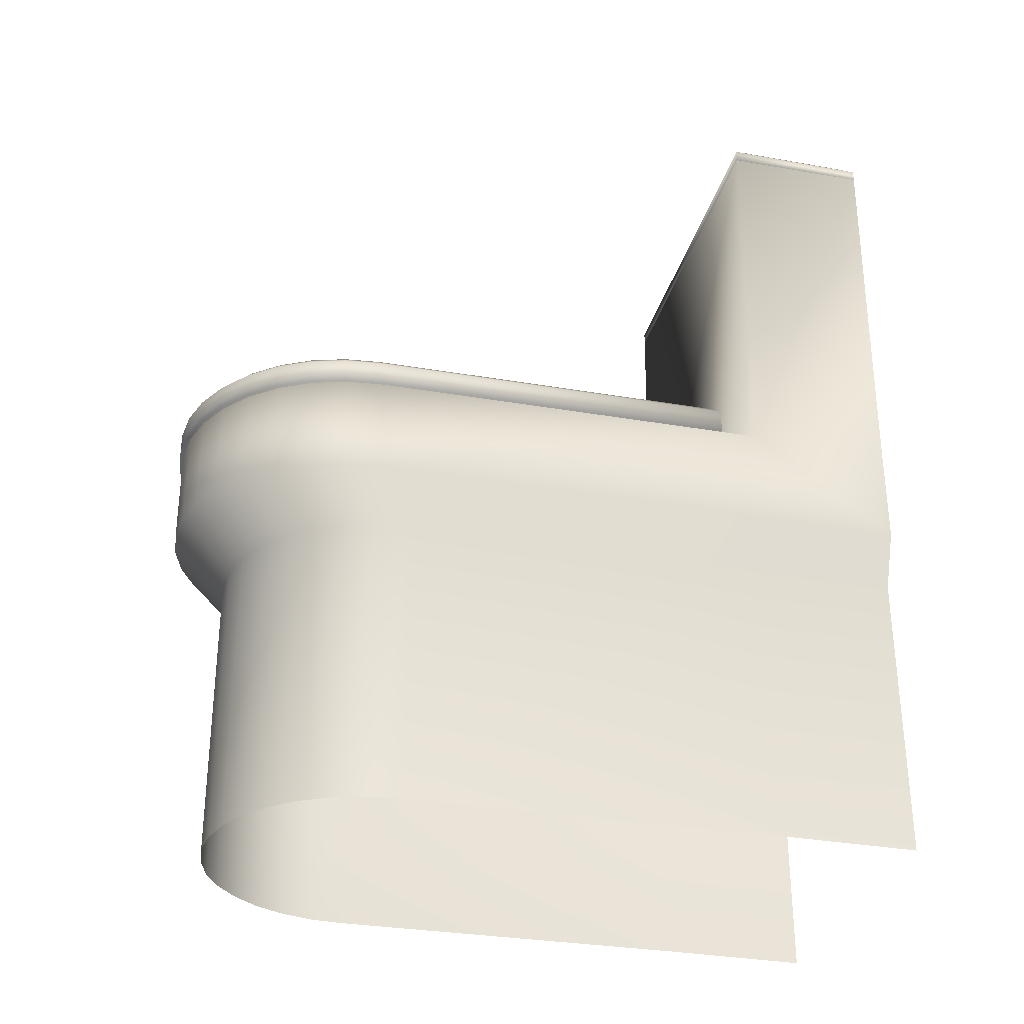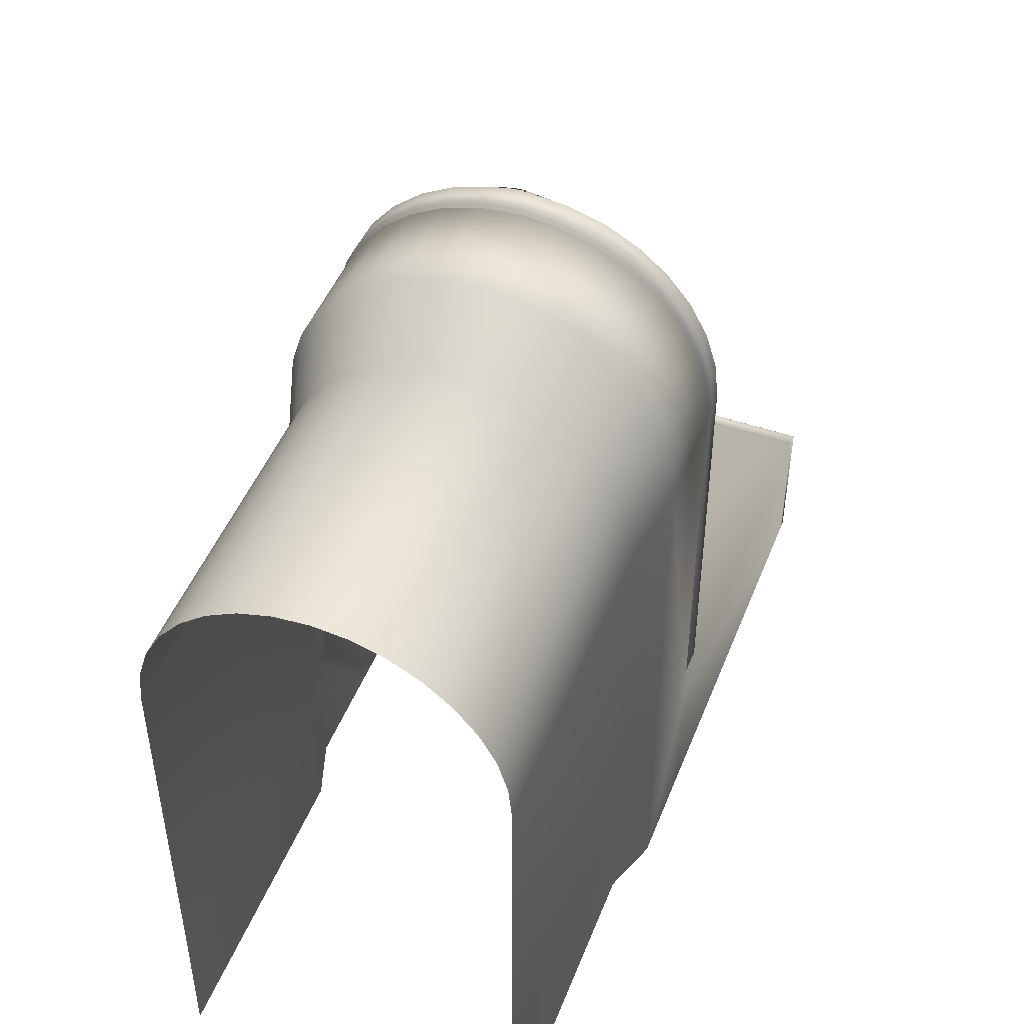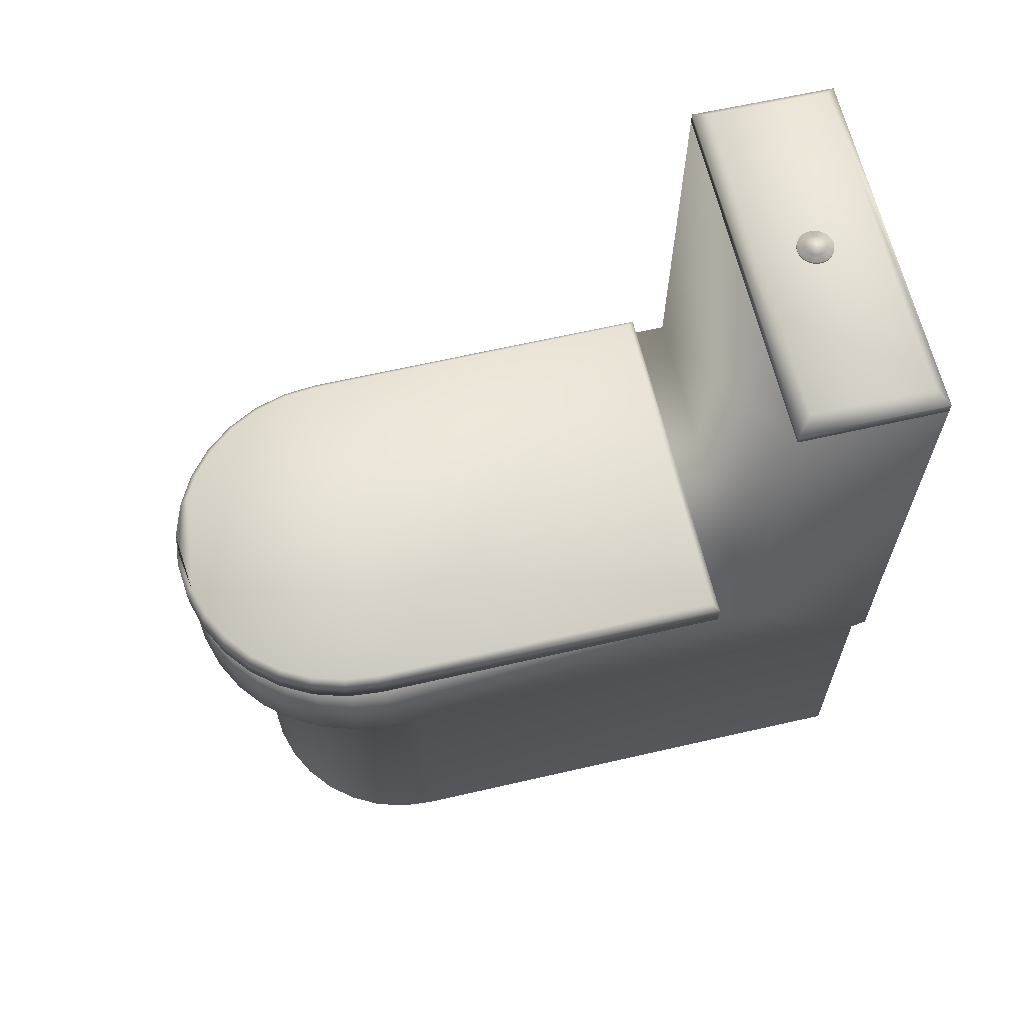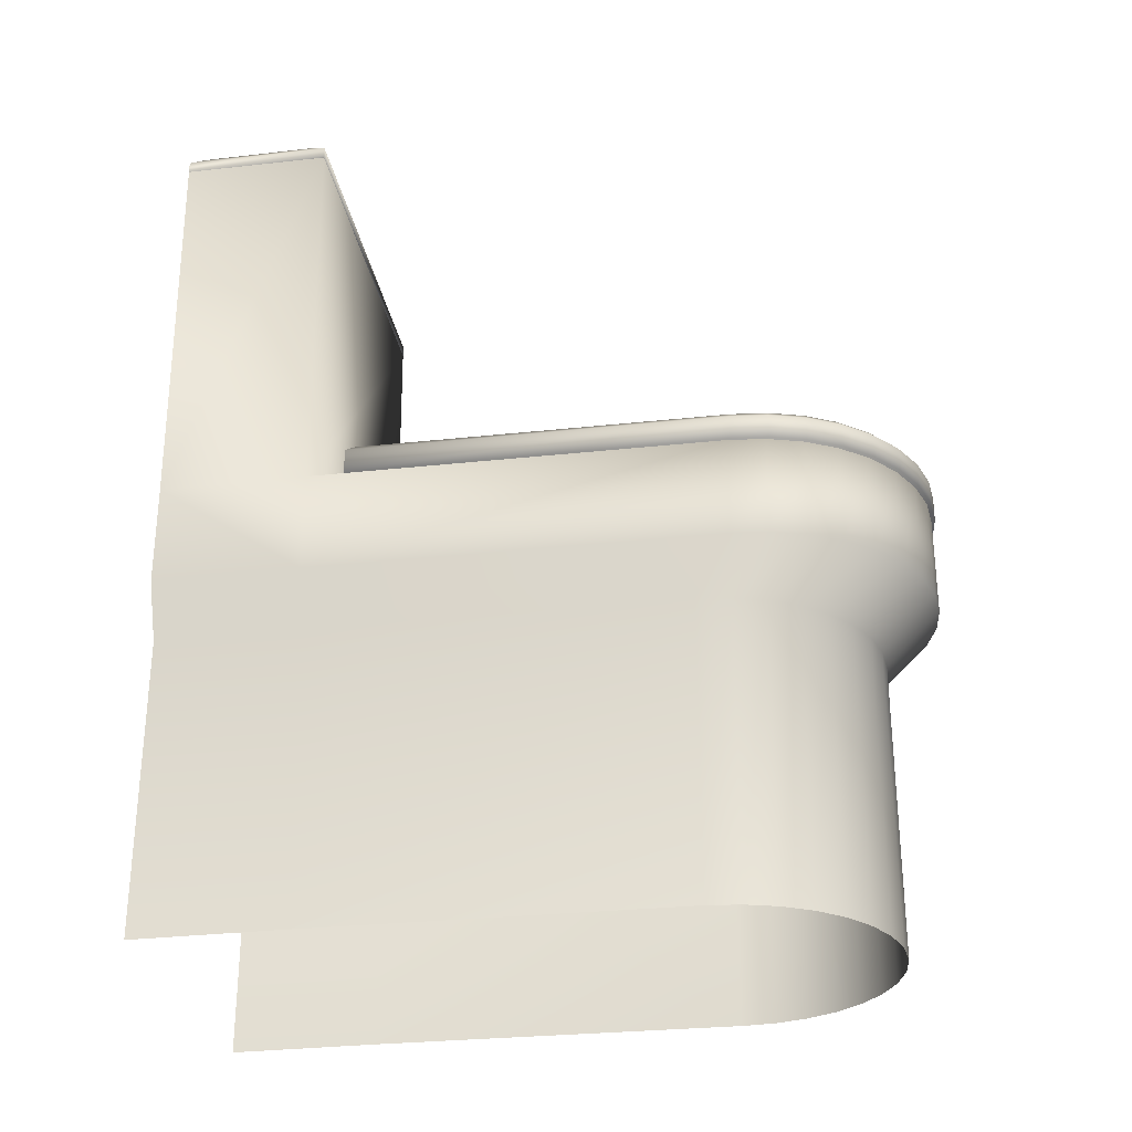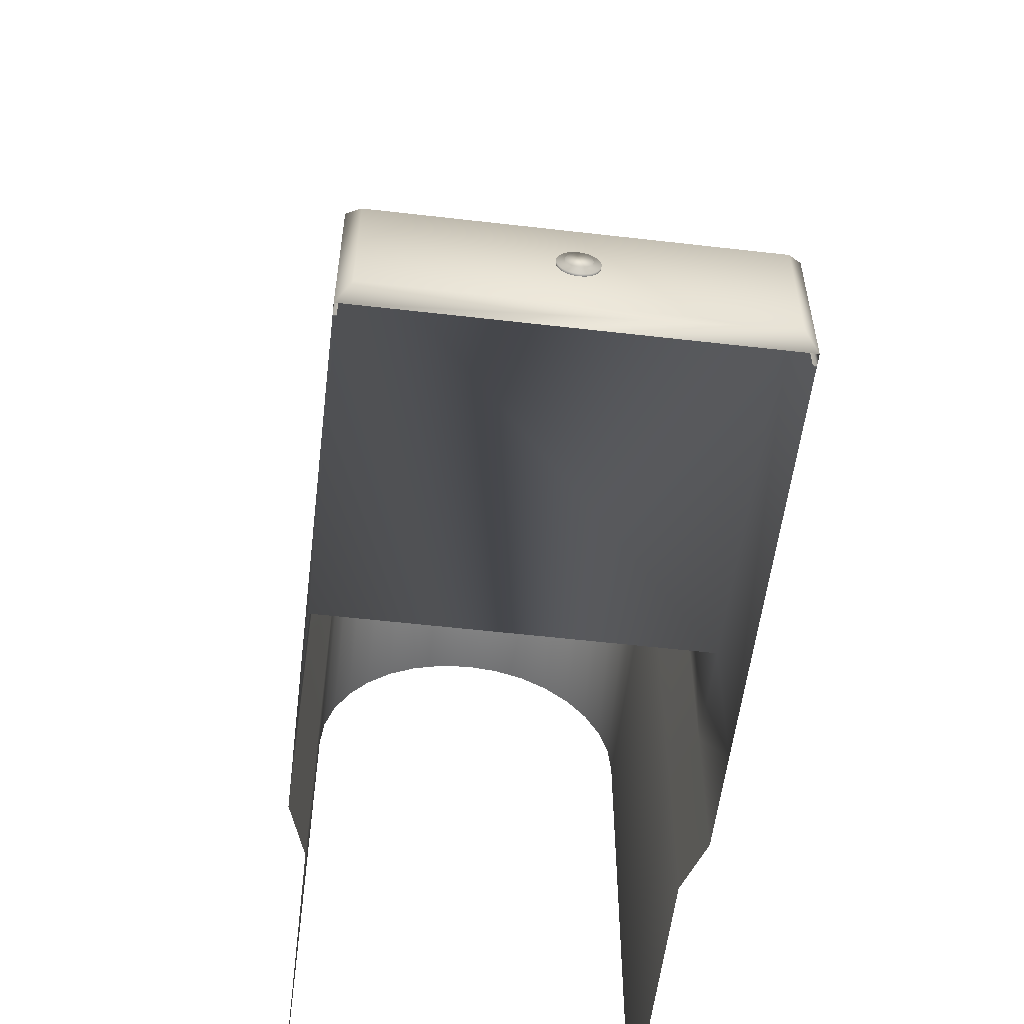
<metadata>
{"format":"obj","ext":"obj","renderer":"f3d","projection":"perspective","resolution":1024,"background":"white","views":[{"elev":-31.7,"azim":76.2,"up":"+Y"},{"elev":47.5,"azim":21.0,"up":"+Z"},{"elev":63.8,"azim":76.9,"up":"+Y"},{"elev":-29.1,"azim":-80.7,"up":"+Y"},{"elev":-56.3,"azim":173.1,"up":"+Z"}]}
</metadata>
<code>
o Toilet_Cube
v 0.8315 1.772 1.563
v 1 0.001274 -1.2
v 0.7071 1.772 1.714
v 1 0.000637 1.003
v 0.5556 1.772 1.838
v -1 0.001274 -1.2
v 0.3827 1.772 1.931
v -1 0.000637 1.003
v 0.1951 1.772 1.988
v 0 1.772 2.007
v -0.1951 1.772 1.988
v -0.3827 1.772 1.931
v 1 1.773 -1.199
v -0.9808 0 1.201
v -0.9239 0 1.389
v -0.8315 0 1.562
v -0.7071 0 1.713
v -0.5556 0 1.838
v -0.3827 0 1.93
v -0.1951 0 1.987
v 0 0 2.006
v 0.1951 0 1.987
v 0.3827 0 1.93
v 0.5556 0 1.838
v 0.7071 0 1.713
v 0.8315 0 1.562
v 0.9239 0 1.389
v 0.9808 0 1.201
v 1 1.772 1.004
v -0.5556 1.772 1.838
v -0.7071 1.772 1.714
v -0.8315 1.772 1.563
v -0.9239 1.772 1.39
v -0.9808 1.772 1.202
v -1 1.772 1.004
v -1 1.773 -1.199
v 0.9239 1.772 1.39
v 0.9808 1.772 1.202
v -1.112 2.105 -1.208
v -1.112 2.105 1.219
v 1.112 2.105 -1.208
v 1.112 2.105 1.219
v -0.4255 2.104 2.249
v 0.4255 2.104 2.249
v -0.7861 2.104 2.008
v 0.7861 2.104 2.008
v 0.2169 2.104 2.312
v 1.027 2.104 1.647
v -1.027 2.104 1.647
v -0.2169 2.104 2.312
v -1.09 2.104 1.439
v -0.9244 2.104 1.84
v -0.6177 2.104 2.146
v -0 2.104 2.334
v 0.6177 2.104 2.146
v 0.9244 2.104 1.84
v 1.09 2.104 1.439
v -1.112 2.708 -1.208
v -1.112 2.707 1.219
v 1.112 2.708 -1.208
v 1.112 2.707 1.219
v -0.4255 2.706 2.249
v 0.4255 2.706 2.249
v -0.7861 2.706 2.008
v 0.7861 2.706 2.008
v 0.2169 2.706 2.313
v 1.027 2.706 1.648
v -1.027 2.706 1.648
v -0.2169 2.706 2.313
v -1.09 2.706 1.439
v -0.9244 2.706 1.84
v -0.6177 2.706 2.147
v -0 2.706 2.334
v 0.6177 2.706 2.147
v 0.9244 2.706 1.84
v 1.09 2.706 1.439
v 1.09 2.717 1.46
v 0.9244 2.717 1.861
v 0.6177 2.717 2.168
v -0 2.717 2.355
v -0.6177 2.717 2.168
v -0.9244 2.717 1.861
v -1.09 2.717 1.46
v -0.2169 2.717 2.334
v -1.027 2.717 1.669
v 1.027 2.717 1.669
v 0.2169 2.717 2.334
v 0.7861 2.717 2.03
v -0.7861 2.717 2.03
v 0.4255 2.717 2.271
v -0.4255 2.717 2.271
v 1.112 2.718 1.24
v 1.112 2.718 -0.9869
v -1.112 2.718 1.24
v -1.112 2.718 -0.9869
v -1.112 2.701 -2.084
v 1.112 2.701 -2.084
v -1.112 2.099 -2.084
v 1.112 2.099 -2.084
v -1 1.767 -2.075
v 1 1.767 -2.075
v -1 -0.005029 -2.075
v 1 -0.005029 -2.075
v 0.7575 2.902 2.001
v 0.7861 2.862 2.03
v -0.9897 2.902 1.654
v -1.027 2.862 1.669
v 0.41 2.902 2.233
v 0.4255 2.862 2.271
v 1.112 2.863 1.24
v 1.071 2.903 1.238
v 1.051 2.903 1.453
v 1.09 2.862 1.46
v -1.071 2.903 1.238
v -1.112 2.863 1.24
v -1.09 2.862 1.46
v -1.051 2.903 1.453
v 0.9897 2.902 1.654
v 1.027 2.862 1.669
v -0.7575 2.902 2.001
v -0.7861 2.862 2.03
v 0.8907 2.902 1.839
v 0.9244 2.862 1.861
v 0.5952 2.902 2.134
v 0.6177 2.862 2.168
v 0.209 2.902 2.294
v 0.2169 2.862 2.334
v -0.1175 2.902 2.326
v -0 2.862 2.355
v -0.05016 2.902 2.334
v -0.2169 2.862 2.334
v -0.4451 2.902 2.215
v -0.4255 2.862 2.271
v -0.5952 2.902 2.134
v -0.6177 2.862 2.168
v -0.8907 2.902 1.839
v -0.9244 2.862 1.861
v 1.112 2.863 -0.9869
v 1.071 2.904 -0.9465
v -1.112 2.863 -0.9869
v -1.071 2.904 -0.9465
v -1.034 5.19 -2.027
v -1.112 5.112 -2.104
v -1.034 5.195 -1.306
v -1.112 5.119 -1.228
v 1.034 5.195 -1.306
v 1.112 5.119 -1.228
v 1.034 5.19 -2.027
v 1.112 5.112 -2.104
v -0.000605 5.19 -1.752
v -0.000605 5.206 -1.752
v 0.02042 5.19 -1.75
v 0.02042 5.206 -1.75
v 0.04064 5.19 -1.744
v 0.04064 5.206 -1.744
v 0.05927 5.19 -1.734
v 0.05927 5.206 -1.734
v 0.07561 5.19 -1.72
v 0.07561 5.206 -1.72
v 0.08901 5.19 -1.704
v 0.08901 5.206 -1.704
v 0.09897 5.19 -1.685
v 0.09897 5.206 -1.685
v 0.1051 5.19 -1.665
v 0.1051 5.206 -1.665
v 0.1072 5.19 -1.644
v 0.1072 5.206 -1.644
v 0.1051 5.19 -1.623
v 0.1051 5.206 -1.623
v 0.09897 5.19 -1.603
v 0.09897 5.206 -1.603
v 0.08901 5.19 -1.584
v 0.08901 5.206 -1.584
v 0.07561 5.19 -1.568
v 0.07561 5.206 -1.568
v 0.05927 5.19 -1.555
v 0.05927 5.206 -1.555
v 0.04064 5.19 -1.545
v 0.04064 5.206 -1.545
v 0.02042 5.19 -1.539
v 0.02042 5.206 -1.539
v -0.000605 5.19 -1.536
v -0.000605 5.206 -1.536
v -0.02163 5.19 -1.539
v -0.02163 5.206 -1.539
v -0.04185 5.19 -1.545
v -0.04185 5.206 -1.545
v -0.06048 5.19 -1.555
v -0.06048 5.206 -1.555
v -0.07681 5.19 -1.568
v -0.07681 5.206 -1.568
v -0.09022 5.19 -1.584
v -0.09022 5.206 -1.584
v -0.1002 5.19 -1.603
v -0.1002 5.206 -1.603
v -0.1063 5.19 -1.623
v -0.1063 5.206 -1.623
v -0.1084 5.19 -1.644
v -0.1084 5.206 -1.644
v -0.1063 5.19 -1.665
v -0.1063 5.206 -1.665
v -0.1002 5.19 -1.685
v -0.1002 5.206 -1.685
v -0.09022 5.19 -1.704
v -0.09022 5.206 -1.704
v -0.07681 5.19 -1.72
v -0.07681 5.206 -1.72
v -0.06048 5.19 -1.734
v -0.06048 5.206 -1.734
v -0.04185 5.19 -1.744
v -0.04185 5.206 -1.744
v -0.02163 5.19 -1.75
v -0.02163 5.206 -1.75
v 0.03707 5.208 -1.701
v 0.02535 5.208 -1.707
v 0.01263 5.208 -1.711
v -0.000605 5.208 -1.712
v 0.04735 5.208 -1.692
v 0.05578 5.208 -1.682
v 0.06205 5.208 -1.67
v 0.06591 5.208 -1.657
v 0.06721 5.208 -1.644
v 0.06591 5.208 -1.631
v 0.06205 5.208 -1.618
v 0.05578 5.208 -1.607
v 0.04735 5.208 -1.596
v 0.03707 5.208 -1.588
v 0.02535 5.208 -1.582
v 0.01263 5.208 -1.578
v -0.000605 5.208 -1.576
v -0.01384 5.208 -1.578
v -0.02656 5.208 -1.582
v -0.03828 5.208 -1.588
v -0.04856 5.208 -1.596
v -0.05699 5.208 -1.607
v -0.06326 5.208 -1.618
v -0.06712 5.208 -1.631
v -0.06842 5.208 -1.644
v -0.06712 5.208 -1.657
v -0.06326 5.208 -1.67
v -0.05699 5.208 -1.682
v -0.04856 5.208 -1.692
v -0.03828 5.208 -1.701
v -0.02656 5.208 -1.707
v -0.01384 5.208 -1.711
v 0.03707 5.22 -1.701
v 0.02535 5.22 -1.707
v 0.01263 5.22 -1.711
v -0.000605 5.22 -1.712
v 0.04735 5.22 -1.692
v 0.05578 5.22 -1.682
v 0.06205 5.22 -1.67
v 0.06591 5.22 -1.657
v 0.06721 5.22 -1.644
v 0.06591 5.22 -1.631
v 0.06205 5.22 -1.618
v 0.05578 5.22 -1.607
v 0.04735 5.22 -1.596
v 0.03707 5.22 -1.588
v 0.02535 5.22 -1.582
v 0.01263 5.22 -1.578
v -0.000605 5.22 -1.576
v -0.01384 5.22 -1.578
v -0.02656 5.22 -1.582
v -0.03828 5.22 -1.588
v -0.04856 5.22 -1.596
v -0.05699 5.22 -1.607
v -0.06326 5.22 -1.618
v -0.06712 5.22 -1.631
v -0.06842 5.22 -1.644
v -0.06712 5.22 -1.657
v -0.06326 5.22 -1.67
v -0.05699 5.22 -1.682
v -0.04856 5.22 -1.692
v -0.03828 5.22 -1.701
v -0.02656 5.22 -1.707
v -0.01384 5.22 -1.711
v -1.112 5.047 -2.103
v -1.112 5.049 -1.228
v 1.112 5.047 -2.103
v 1.112 5.049 -1.228
v -1.112 5.042 -2.103
v 1.112 5.042 -2.103
v -1.112 5.044 -1.227
v 1.112 5.044 -1.227
v -1.093 5.044 -1.236
v -1.093 5.048 -1.236
v 1.093 5.044 -1.236
v 1.093 5.048 -1.236
v -1.093 5.047 -2.097
v 1.093 5.047 -2.097
v -1.093 5.042 -2.097
v 1.093 5.042 -2.097
f 283 280 291 293
f 278 282 292 290
f 36 35 40 39
f 9 7 44 47
f 34 33 49 51
f 10 9 47 54
f 35 34 51 40
f 29 13 41 42
f 38 29 42 57
f 11 10 54 50
f 37 38 57 48
f 12 11 50 43
f 36 39 98 100
f 1 37 48 56
f 30 12 43 53
f 3 1 56 46
f 31 30 53 45
f 5 3 46 55
f 32 31 45 52
f 4 2 13 29
f 8 14 34 35
f 21 22 9 10
f 14 15 33 34
f 22 23 7 9
f 15 16 32 33
f 23 24 5 7
f 16 17 31 32
f 24 25 3 5
f 6 8 35 36
f 17 18 30 31
f 25 26 1 3
f 13 2 103 101
f 18 19 12 30
f 26 27 37 1
f 19 20 11 12
f 27 28 38 37
f 20 21 10 11
f 28 4 29 38
f 42 41 60 61
f 57 42 61 76
f 50 54 73 69
f 48 57 76 67
f 43 50 69 62
f 60 41 99 97
f 56 48 67 75
f 53 43 62 72
f 39 40 59 58
f 46 56 75 65
f 45 53 72 64
f 55 46 65 74
f 52 45 64 71
f 44 55 74 63
f 49 52 71 68
f 47 44 63 66
f 51 49 68 70
f 33 32 52 49
f 7 5 55 44
f 76 59 70
f 76 61 59
f 61 58 59
f 61 60 58
f 67 76 70
f 67 70 68
f 68 65 67
f 65 75 67
f 65 68 64
f 64 63 65
f 68 71 64
f 63 74 65
f 63 64 62
f 66 63 62
f 66 62 69
f 73 66 69
f 64 72 62
f 40 51 70 59
f 54 47 66 73
f 89 91 81
f 80 84 87
f 87 84 91
f 87 91 90
f 90 91 89
f 90 88 79
f 85 89 82
f 89 88 90
f 88 89 85
f 88 86 78
f 85 86 88
f 86 85 83
f 86 83 77
f 92 95 93
f 92 94 95
f 77 94 92
f 77 83 94
f 82 89 121 137
f 126 132 130
f 84 80 129 131
f 90 79 125 109
f 87 90 109 127
f 104 122 118
f 83 85 107 116
f 88 78 123 105
f 108 124 104
f 79 88 105 125
f 120 108 104
f 106 136 120
f 86 77 113 119
f 111 141 114
f 92 93 138 110
f 111 139 141
f 118 112 117
f 95 94 115 140
f 112 114 117
f 112 111 114
f 91 84 131 133
f 94 83 116 115
f 81 91 133 135
f 89 81 135 121
f 93 95 140 138
f 78 86 119 123
f 104 106 120
f 120 134 132
f 118 117 106
f 80 87 127 129
f 77 92 110 113
f 108 120 132
f 126 108 132
f 85 82 137 107
f 128 126 130
f 111 112 113 110
f 117 114 115 116
f 112 118 119 113
f 118 122 123 119
f 122 104 105 123
f 104 124 125 105
f 124 108 109 125
f 108 126 127 109
f 126 128 129 127
f 128 130 131 129
f 130 132 133 131
f 132 134 135 133
f 134 120 121 135
f 120 136 137 121
f 136 106 107 137
f 106 117 116 107
f 110 138 139 111
f 138 140 141 139
f 140 115 114 141
f 106 104 118
f 144 146 148 142
f 39 58 96 98
f 6 36 100 102
f 41 13 101 99
f 279 281 147 145
f 281 280 149 147
f 149 143 142 148
f 143 145 144 142
f 148 146 147 149
f 146 144 145 147
f 278 279 145 143
f 279 278 290 287
f 281 279 287 289
f 58 60 285 284
f 60 97 283 285
f 96 58 284 282
f 292 286 287 290
f 288 293 291 289
f 286 288 289 287
f 282 284 286 292
f 284 285 288 286
f 280 281 289 291
f 285 283 293 288
f 162 163 165 164
f 160 161 163 162
f 158 159 161 160
f 156 157 159 158
f 154 155 157 156
f 152 153 155 154
f 150 151 153 152
f 164 165 167 166
f 166 167 169 168
f 168 169 171 170
f 170 171 173 172
f 172 173 175 174
f 174 175 177 176
f 176 177 179 178
f 178 179 181 180
f 180 181 183 182
f 182 183 185 184
f 184 185 187 186
f 186 187 189 188
f 188 189 191 190
f 190 191 193 192
f 192 193 195 194
f 194 195 197 196
f 196 197 199 198
f 198 199 201 200
f 200 201 203 202
f 202 203 205 204
f 204 205 207 206
f 206 207 209 208
f 208 209 211 210
f 210 211 213 212
f 173 171 224 225
f 212 213 151 150
f 231 230 262 263
f 191 189 233 234
f 209 207 242 243
f 153 151 217 216
f 165 163 220 221
f 183 181 229 230
f 201 199 238 239
f 175 173 225 226
f 157 155 215 214
f 193 191 234 235
f 211 209 243 244
f 167 165 221 222
f 185 183 230 231
f 203 201 239 240
f 159 157 214 218
f 177 175 226 227
f 195 193 235 236
f 213 211 244 245
f 169 167 222 223
f 187 185 231 232
f 205 203 240 241
f 161 159 218 219
f 179 177 227 228
f 197 195 236 237
f 151 213 245 217
f 155 153 216 215
f 171 169 223 224
f 189 187 232 233
f 207 205 241 242
f 163 161 219 220
f 181 179 228 229
f 199 197 237 238
f 253 252 251 250 246 247 248 249 277 276 275 274 273 272 271 270 269 268 267 266 265 264 263 262 261 260 259 258 257 256 255 254
f 218 214 246 250
f 245 244 276 277
f 232 231 263 264
f 219 218 250 251
f 217 245 277 249
f 233 232 264 265
f 220 219 251 252
f 234 233 265 266
f 221 220 252 253
f 235 234 266 267
f 222 221 253 254
f 236 235 267 268
f 223 222 254 255
f 237 236 268 269
f 224 223 255 256
f 238 237 269 270
f 225 224 256 257
f 239 238 270 271
f 226 225 257 258
f 240 239 271 272
f 227 226 258 259
f 241 240 272 273
f 228 227 259 260
f 214 215 247 246
f 242 241 273 274
f 229 228 260 261
f 215 216 248 247
f 243 242 274 275
f 230 229 261 262
f 216 217 249 248
f 244 243 275 276

</code>
